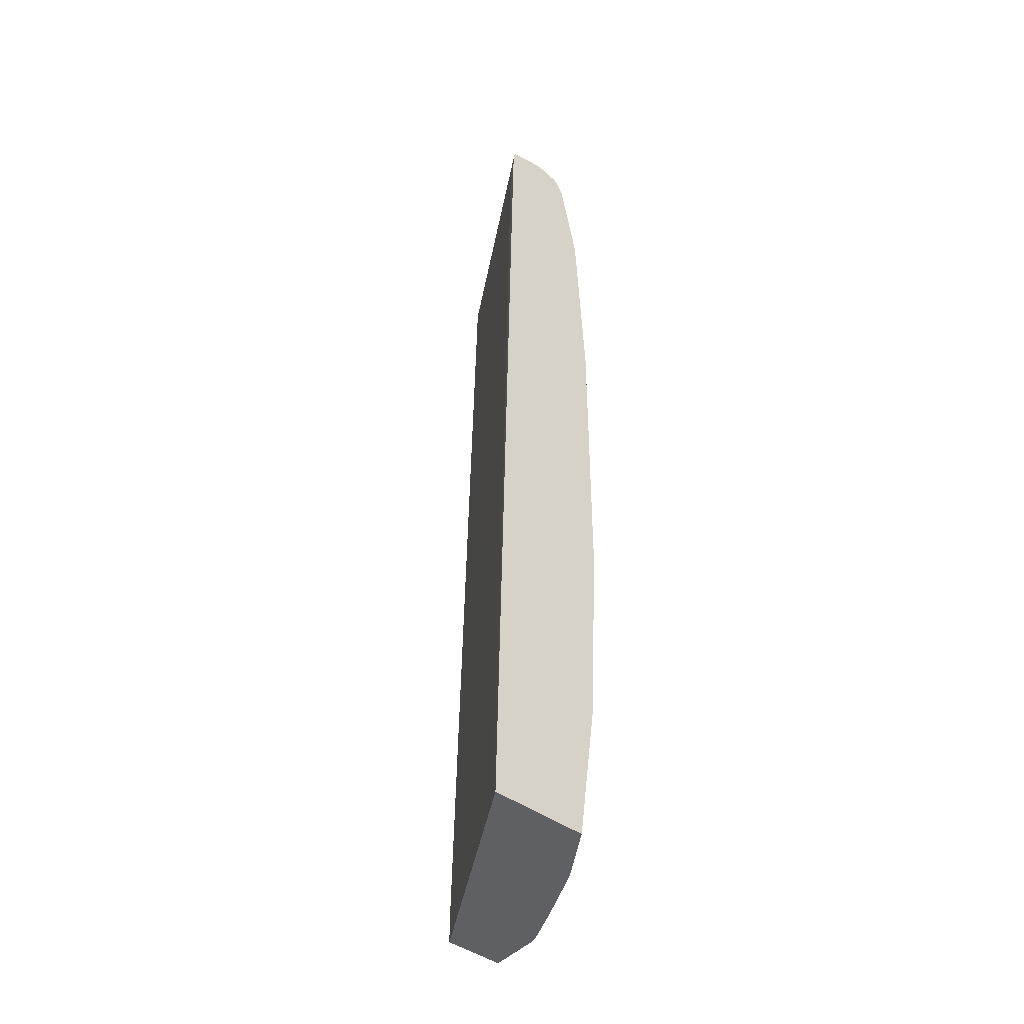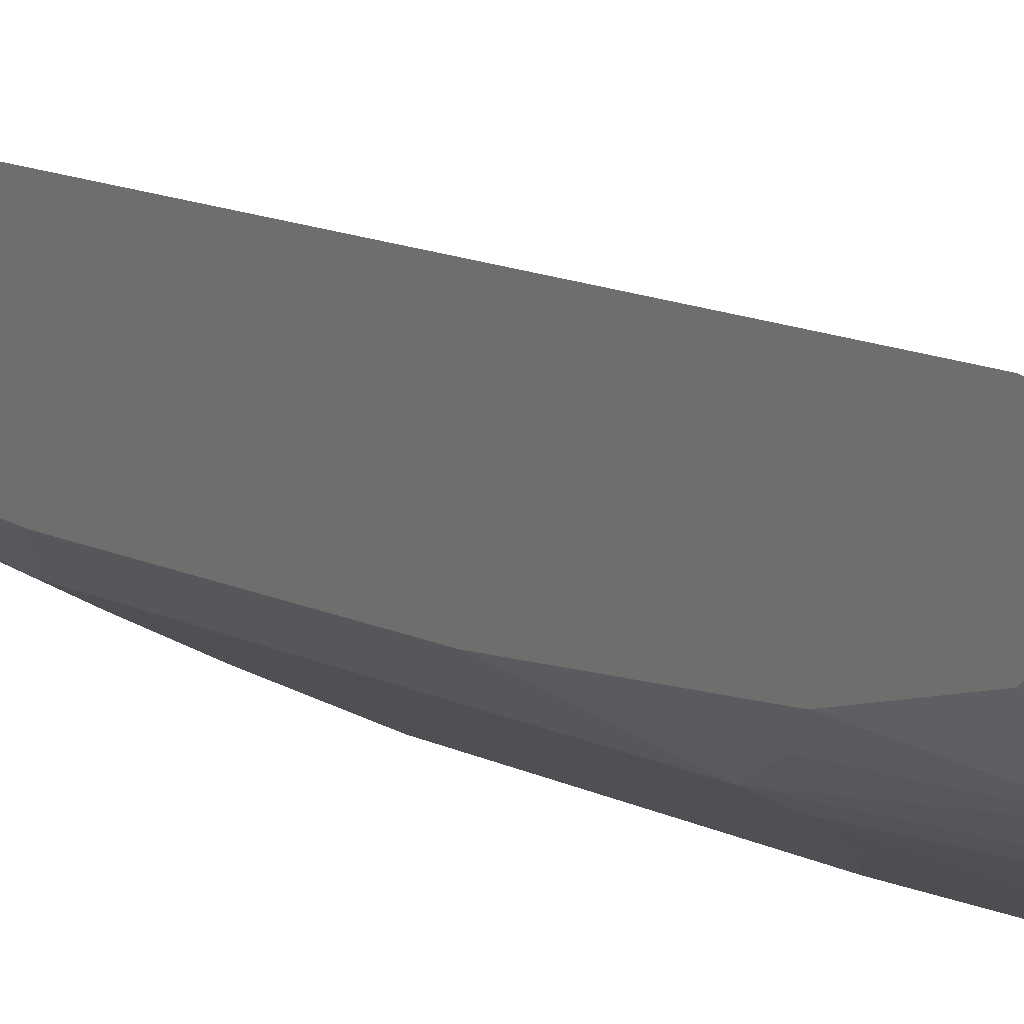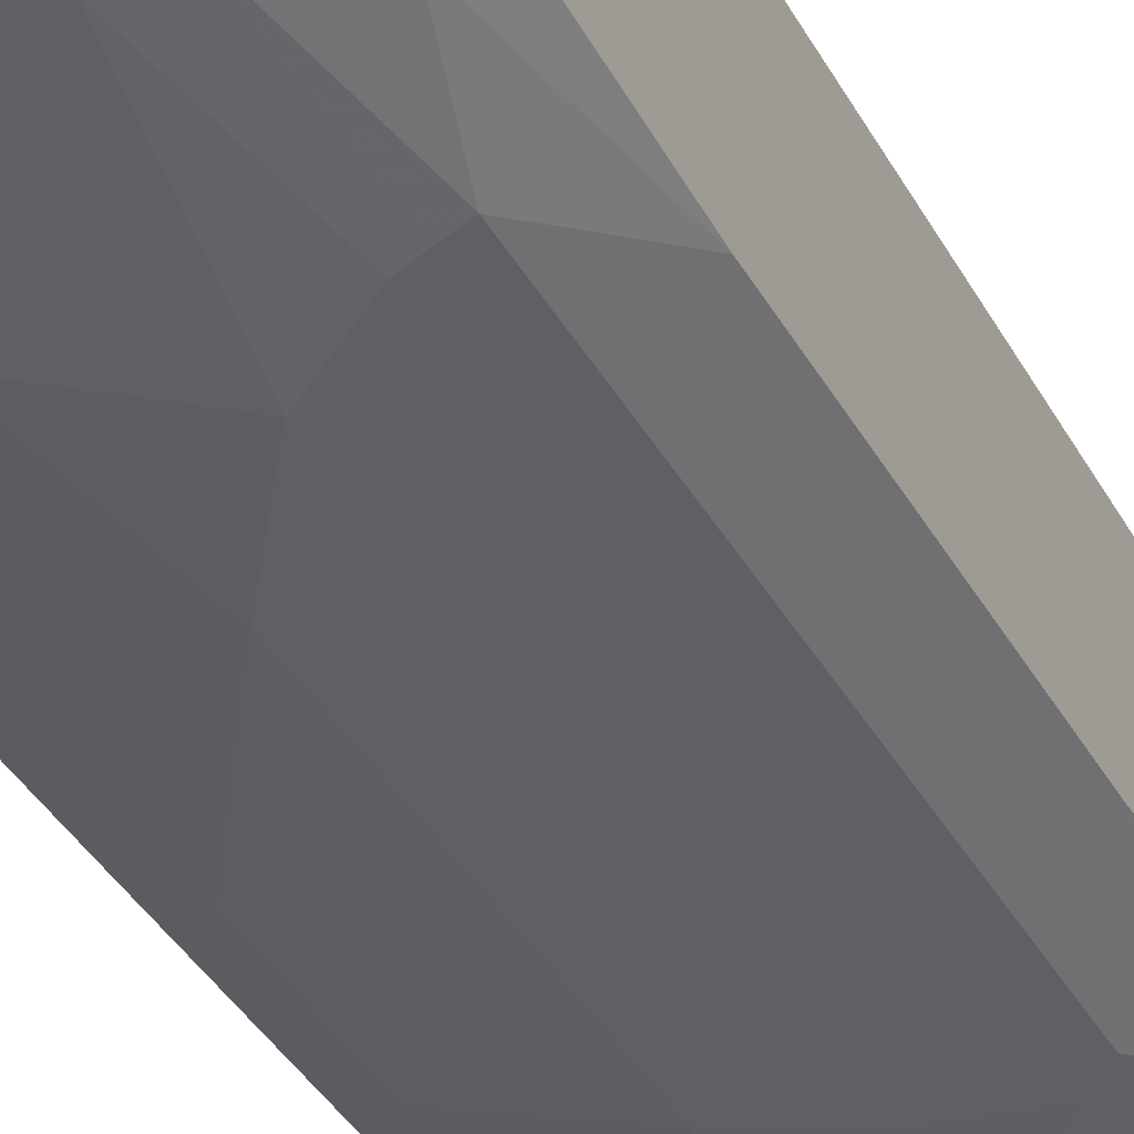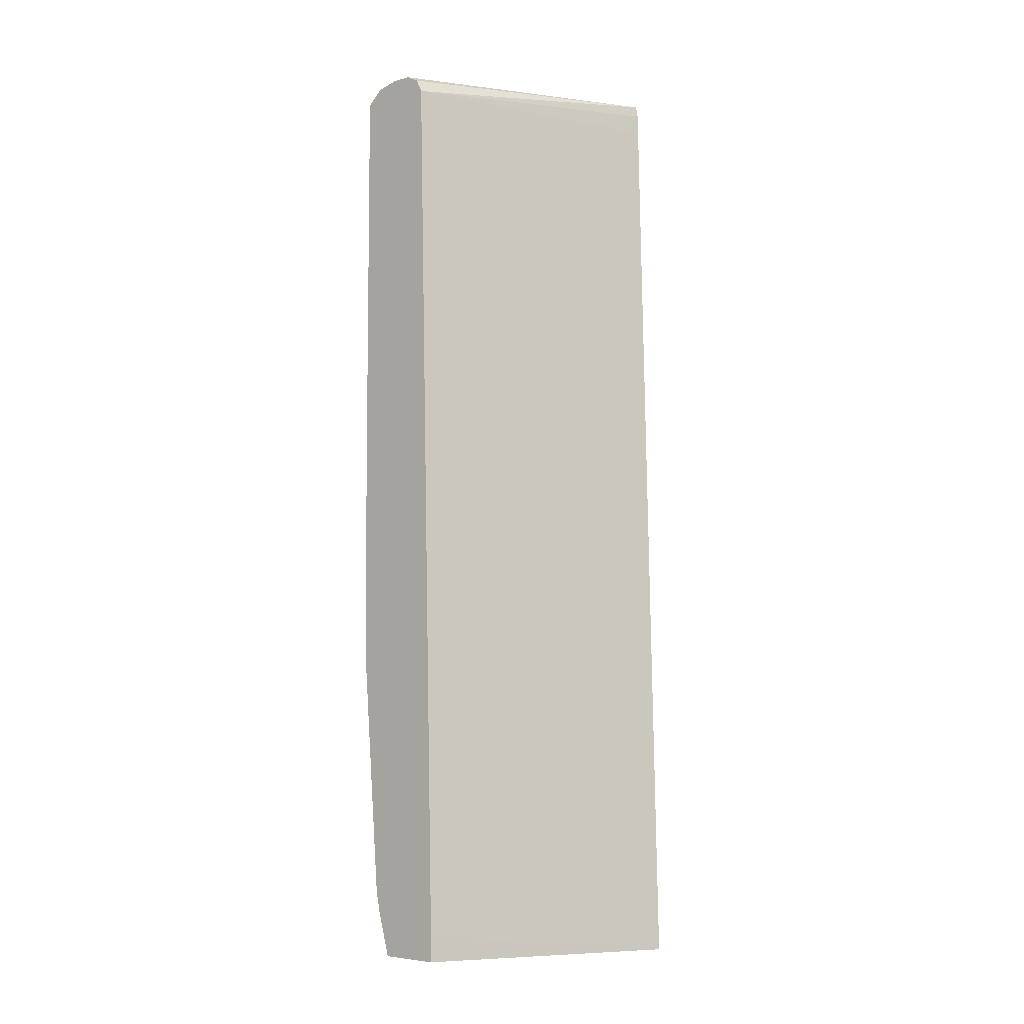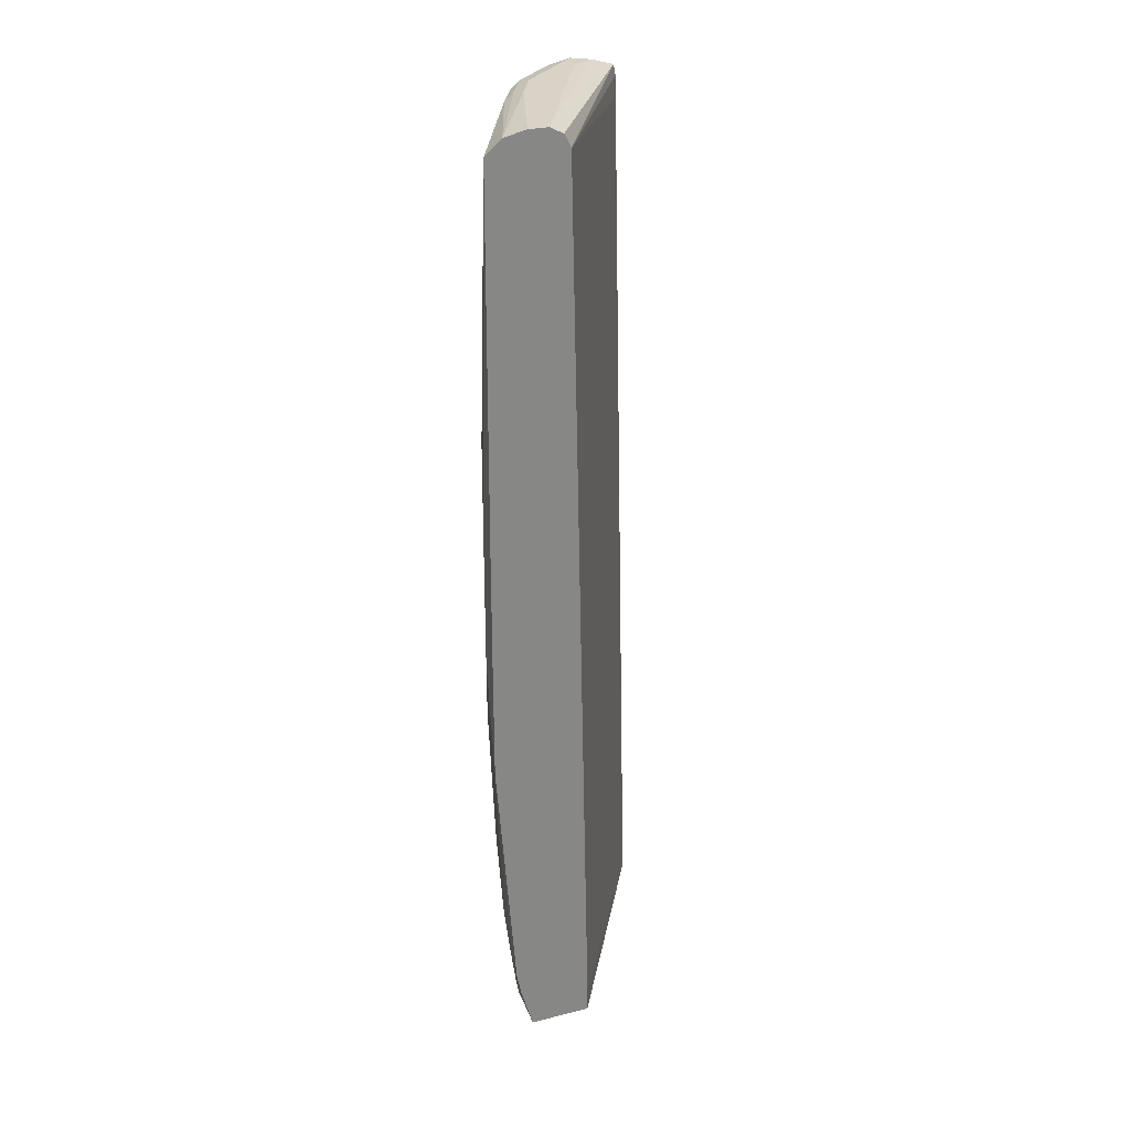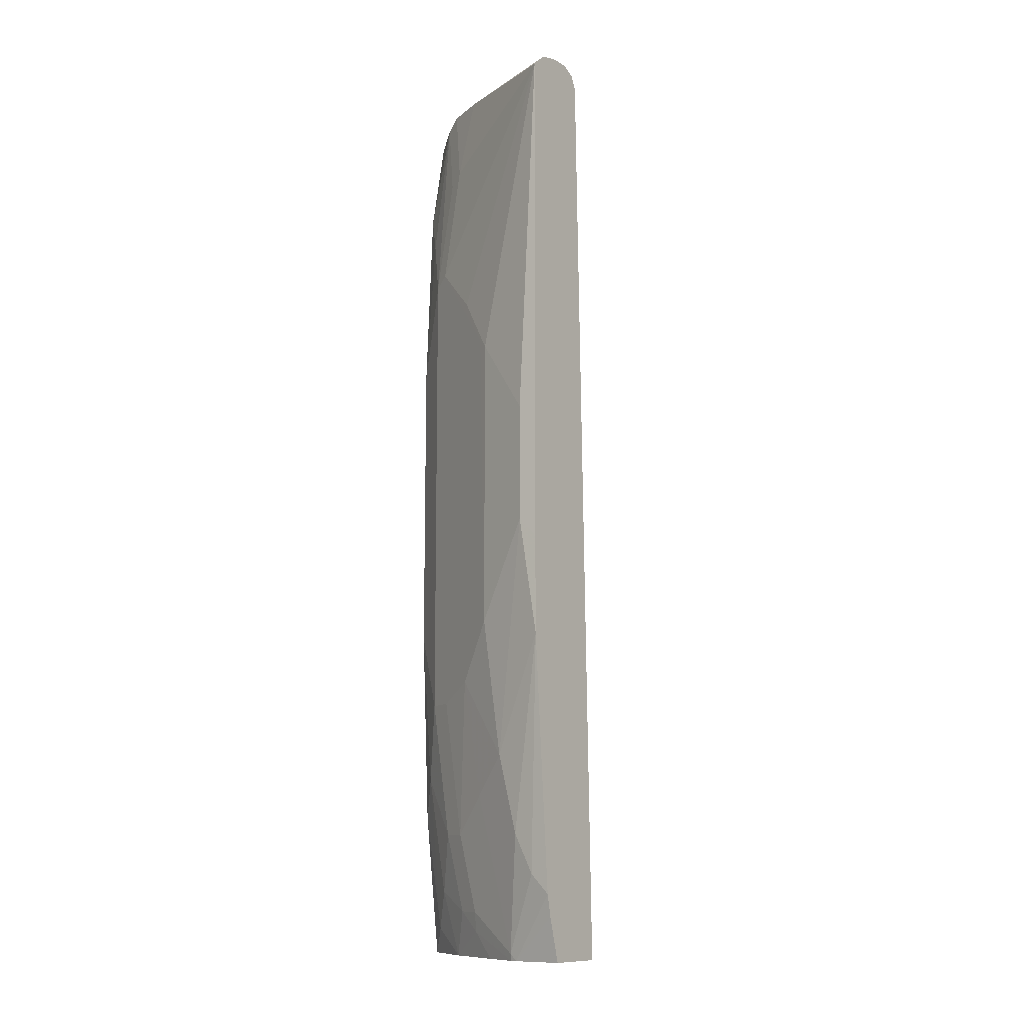
<metadata>
{"format":"obj","ext":"obj","renderer":"f3d","projection":"perspective","resolution":1024,"background":"white","views":[{"elev":-43.1,"azim":48.9,"up":"+Y"},{"elev":7.5,"azim":150.8,"up":"+Z"},{"elev":-34.9,"azim":24.6,"up":"+Z"},{"elev":-5.1,"azim":-50.2,"up":"+Y"},{"elev":27.8,"azim":-111.0,"up":"+Y"},{"elev":-11.2,"azim":-144.6,"up":"+Y"}]}
</metadata>
<code>
v 0.2639 -0.0404 -0.05627
v 0.253 -0.01722 -0.06324
v 0.06942 -0.01681 -0.1725
v 0.06942 -0.0404 -0.1725
v 0.2639 -0.0404 -0.144
v 0.2639 0.7753 -0.07502
v 0.253 0.7589 -0.0805
v 0.06942 0.7761 -0.1896
v 0.06942 -0.0404 -0.2266
v 0.2127 -0.0404 -0.1782
v 0.2472 -0.01722 -0.161
v 0.2639 0.08627 -0.1612
v 0.2639 0.7851 -0.07692
v 0.06942 0.7876 -0.1955
v 0.06942 -0.001552 -0.2375
v 0.1148 -0.0404 -0.2242
v 0.1628 -0.0404 -0.2032
v 0.1746 -0.01722 -0.2027
v 0.1955 8.049e-05 -0.1955
v 0.23 0.0173 -0.1782
v 0.2472 0.1208 -0.1782
v 0.2639 0.2587 -0.1699
v 0.2639 0.7907 -0.09695
v 0.06942 0.7934 -0.207
v 0.06942 0.0173 -0.2414
v 0.1208 -0.03444 -0.2242
v 0.1215 -0.0404 -0.2227
v 0.06942 0.01771 -0.2415
v 0.08625 0.03452 -0.2415
v 0.1552 -0.0404 -0.207
v 0.1725 8.049e-05 -0.207
v 0.2127 0.06905 -0.1955
v 0.23 0.1898 -0.1955
v 0.2639 0.5226 -0.1699
v 0.2639 0.7934 -0.1155
v 0.2415 0.7934 -0.1208
v 0.06942 0.7934 -0.2238
v 0.1035 0.06905 -0.2415
v 0.1208 0.138 -0.2415
v 0.1552 0.1035 -0.2242
v 0.1897 0.06905 -0.207
v 0.06942 0.2415 -0.2585
v 0.2185 0.1898 -0.2012
v 0.1955 0.207 -0.2127
v 0.2156 0.6123 -0.2027
v 0.23 0.6036 -0.1955
v 0.2472 0.6554 -0.1782
v 0.2639 0.6899 -0.1612
v 0.2587 0.7934 -0.1208
v 0.2639 0.7891 -0.1349
v 0.1208 0.7934 -0.207
v 0.06942 0.7891 -0.2432
v 0.08625 0.345 -0.2587
v 0.138 0.2587 -0.2415
v 0.1725 0.207 -0.2242
v 0.207 0.1898 -0.207
v 0.06942 0.3282 -0.2587
v 0.161 0.2587 -0.23
v 0.1466 0.526 -0.2372
v 0.1955 0.5691 -0.2127
v 0.1725 0.5691 -0.2242
v 0.06942 0.7761 -0.2579
v 0.1983 0.7158 -0.2027
v 0.2127 0.7071 -0.1955
v 0.23 0.7761 -0.1782
v 0.2639 0.6915 -0.161
v 0.2587 0.7891 -0.1402
v 0.2242 0.7934 -0.1552
v 0.2639 0.7773 -0.1434
v 0.1725 0.7934 -0.1897
v 0.1897 0.7891 -0.1919
v 0.1811 0.7847 -0.2027
v 0.08625 0.4484 -0.2587
v 0.138 0.5174 -0.2415
v 0.06942 0.4484 -0.2587
v 0.06942 0.5351 -0.2585
v 0.2156 0.7847 -0.1854
v 0.2242 0.7891 -0.1746
v 0.2415 0.7891 -0.1574
v 0.2472 0.7761 -0.161
v 0.2639 0.7761 -0.144
v 0.207 0.7934 -0.1725
f 40 55 41
f 44 55 54
f 41 55 56
f 42 57 53
f 39 55 40
f 43 56 55
f 43 55 44
f 45 59 61
f 44 58 59
f 44 59 60
f 44 60 45
f 45 60 59
f 45 61 62
f 45 62 63
f 39 54 55
f 45 63 64
f 44 54 58
f 39 53 54
f 28 42 29
f 38 42 39
f 45 64 46
f 26 38 39
f 26 39 40
f 26 40 41
f 26 41 31
f 29 42 38
f 32 41 56
f 32 56 43
f 32 43 33
f 33 43 44
f 33 44 45
f 33 45 46
f 34 46 47
f 34 47 48
f 35 50 67
f 35 67 49
f 37 51 52
f 39 42 53
f 46 64 65
f 67 79 82
f 47 65 48
f 65 77 78
f 65 78 79
f 65 79 67
f 65 67 69
f 65 69 80
f 65 80 66
f 66 80 81
f 63 65 64
f 67 82 68
f 70 82 71
f 71 82 78
f 71 78 77
f 71 77 72
f 73 75 76
f 78 82 79
f 26 29 38
f 69 81 80
f 63 77 65
f 63 72 77
f 62 73 76
f 48 65 66
f 49 67 68
f 50 69 67
f 51 70 52
f 52 70 71
f 52 71 72
f 52 72 62
f 53 73 74
f 53 74 54
f 53 57 75
f 53 75 73
f 54 74 59
f 54 59 58
f 59 74 61
f 61 74 62
f 62 72 63
f 62 74 73
f 46 65 47
f 24 51 37
f 1 23 13
f 24 82 70
f 1 6 7
f 1 7 2
f 2 7 8
f 2 8 3
f 3 8 14
f 3 14 24
f 3 24 37
f 1 13 6
f 3 37 52
f 3 62 76
f 3 76 75
f 3 75 57
f 3 57 42
f 3 42 28
f 3 28 25
f 3 25 15
f 3 52 62
f 3 15 9
f 1 35 23
f 1 69 50
f 24 70 51
f 1 2 3
f 1 3 4
f 1 4 9
f 1 9 16
f 1 16 27
f 1 27 30
f 1 50 35
f 1 30 17
f 1 10 5
f 1 5 12
f 1 12 22
f 1 34 48
f 1 48 66
f 1 66 81
f 1 81 69
f 1 17 10
f 3 9 4
f 1 22 34
f 5 11 12
f 18 30 27
f 18 27 26
f 18 26 31
f 19 31 41
f 19 41 32
f 19 32 20
f 20 32 21
f 21 32 33
f 21 33 22
f 22 46 34
f 23 35 36
f 23 36 24
f 24 36 35
f 24 35 49
f 24 49 68
f 5 10 11
f 24 68 82
f 18 31 19
f 17 30 18
f 22 33 46
f 16 29 26
f 6 8 7
f 8 13 14
f 9 15 16
f 10 17 18
f 10 19 20
f 10 20 11
f 11 20 21
f 11 21 12
f 10 18 19
f 13 23 24
f 16 28 29
f 12 21 22
f 16 25 28
f 16 26 27
f 6 13 8
f 13 24 14
f 15 25 16

</code>
